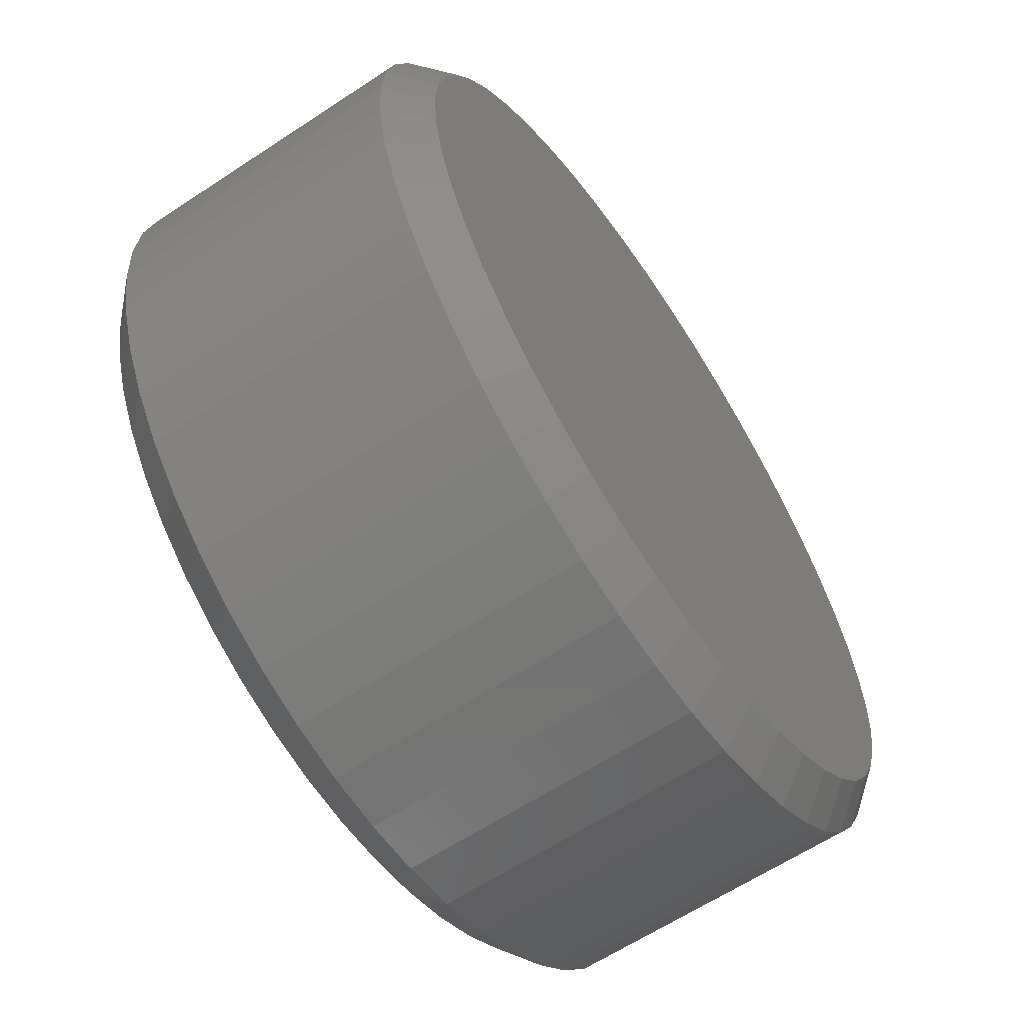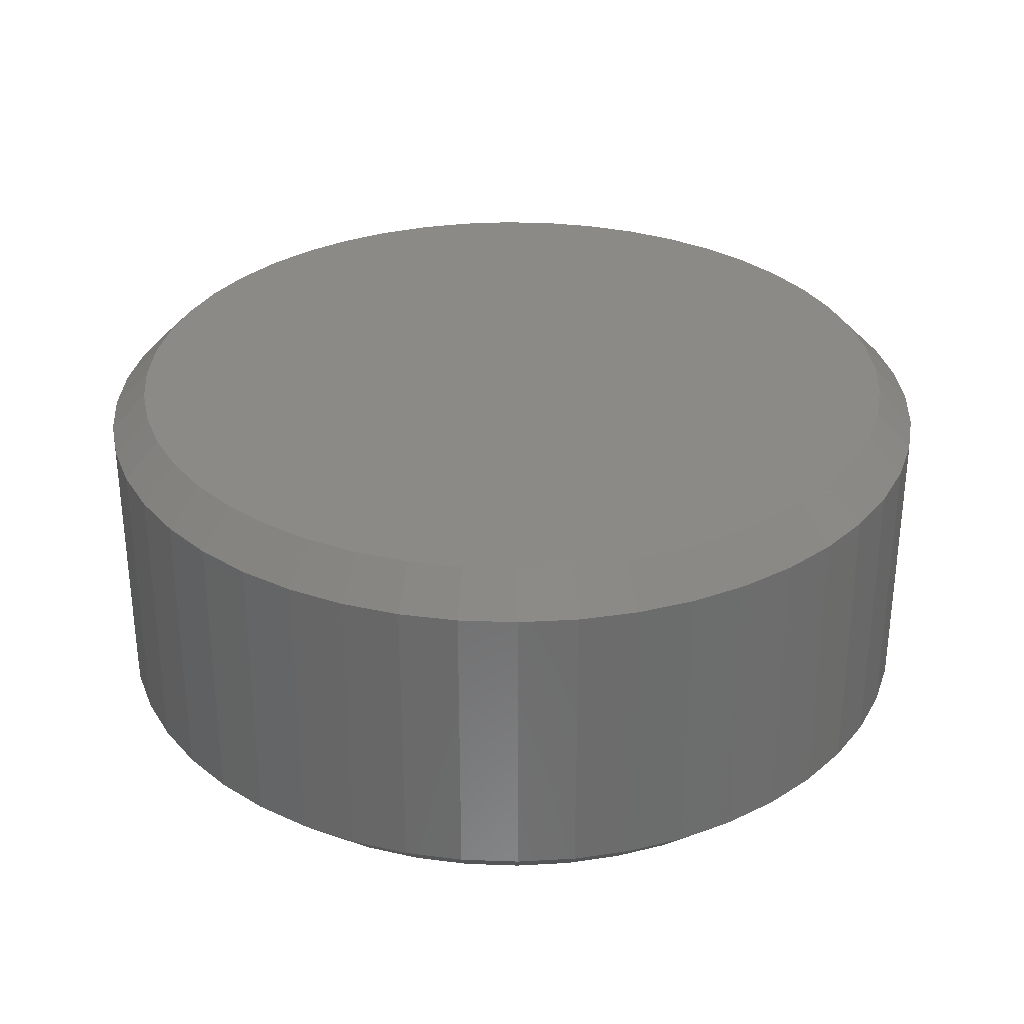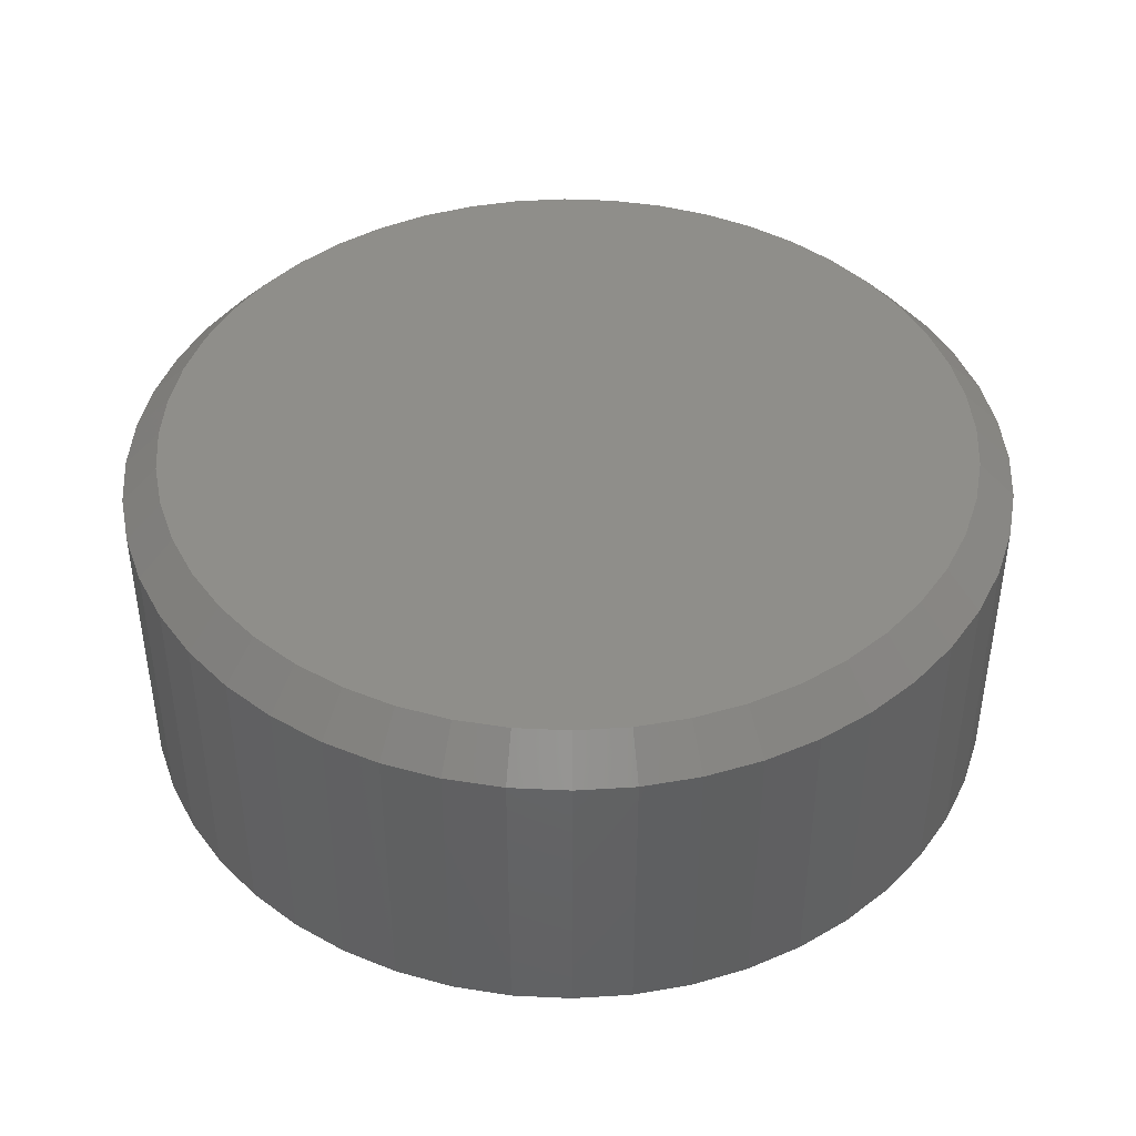
<metadata>
{"format":"stl","ext":"stl","renderer":"f3d","projection":"perspective","resolution":1024,"background":"white","views":[{"elev":-62.5,"azim":-56.2,"up":"+Y"},{"elev":31.4,"azim":96.7,"up":"+Z"},{"elev":42.9,"azim":67.0,"up":"+Z"}]}
</metadata>
<code>
# stl→obj: 336 verts, 668 faces
v -6 3.674e-16 4.5
v -5.949 -0.7832 0.5
v -5.949 -0.7832 4.5
v -6 3.674e-16 0.5
v -5.949 0.7832 0.5
v -5.949 0.7832 4.5
v -5.796 1.553 4.5
v -5.796 1.553 0.5
v -5.543 2.296 4.5
v -5.543 2.296 0.5
v -5.196 3 4.5
v -5.196 3 0.5
v -4.76 3.653 4.5
v -4.76 3.653 0.5
v -4.243 4.243 4.5
v -4.243 4.243 0.5
v -3.653 4.76 0.5
v -3.653 4.76 4.5
v -3 5.196 0.5
v -3 5.196 4.5
v -2.296 5.543 0.5
v -2.296 5.543 4.5
v -1.553 5.796 0.5
v -1.553 5.796 4.5
v -0.7832 5.949 0.5
v -0.7832 5.949 4.5
v 0 6 0.5
v -1.87e-32 6 4.5
v 0.7832 5.949 0.5
v 0.7832 5.949 4.5
v 1.553 5.796 0.5
v 1.553 5.796 4.5
v 2.296 5.543 0.5
v 2.296 5.543 4.5
v 3 5.196 0.5
v 3 5.196 4.5
v 3.653 4.76 0.5
v 3.653 4.76 4.5
v 4.243 4.243 0.5
v 4.243 4.243 4.5
v 4.76 3.653 4.5
v 4.76 3.653 0.5
v 5.196 3 4.5
v 5.196 3 0.5
v 5.543 2.296 4.5
v 5.543 2.296 0.5
v 5.796 1.553 4.5
v 5.796 1.553 0.5
v 5.949 0.7832 4.5
v 5.949 0.7832 0.5
v 6 -1.102e-15 4.5
v 6 -1.102e-15 0.5
v 5.949 -0.7832 4.5
v 5.949 -0.7832 0.5
v 5.796 -1.553 4.5
v 5.796 -1.553 0.5
v 5.543 -2.296 4.5
v 5.543 -2.296 0.5
v 5.196 -3 4.5
v 5.196 -3 0.5
v 4.76 -3.653 4.5
v 4.76 -3.653 0.5
v 4.243 -4.243 4.5
v 4.243 -4.243 0.5
v 3.653 -4.76 0.5
v 3.653 -4.76 4.5
v 3 -5.196 0.5
v 3 -5.196 4.5
v 2.296 -5.543 0.5
v 2.296 -5.543 4.5
v 1.553 -5.796 0.5
v 1.553 -5.796 4.5
v 0.7832 -5.949 0.5
v 0.7832 -5.949 4.5
v -7.348e-16 -6 0.5
v -7.348e-16 -6 4.5
v -0.7832 -5.949 0.5
v -0.7832 -5.949 4.5
v -1.553 -5.796 0.5
v -1.553 -5.796 4.5
v -2.296 -5.543 0.5
v -2.296 -5.543 4.5
v -3 -5.196 0.5
v -3 -5.196 4.5
v -3.653 -4.76 0.5
v -3.653 -4.76 4.5
v -4.243 -4.243 0.5
v -4.243 -4.243 4.5
v -4.76 -3.653 4.5
v -4.76 -3.653 0.5
v -5.196 -3 4.5
v -5.196 -3 0.5
v -5.543 -2.296 4.5
v -5.543 -2.296 0.5
v -5.796 -1.553 4.5
v -5.796 -1.553 0.5
v -3.966 0.5221 2.2
v -3.966 -0.5221 2.2
v -4 2.449e-16 2.2
v -3.864 -1.035 2.2
v -3.864 1.035 2.2
v -3.696 1.531 2.2
v -3.696 -1.531 2.2
v -3.464 -2 2.2
v -3.464 2 2.2
v -3.173 2.435 2.2
v -3.173 -2.435 2.2
v -2.828 -2.828 2.2
v -2.828 2.828 2.2
v -2.435 3.173 2.2
v -2.435 -3.173 2.2
v -2 -3.464 2.2
v -2 3.464 2.2
v -1.531 -3.696 2.2
v -1.531 3.696 2.2
v -1.035 -3.864 2.2
v -1.035 3.864 2.2
v -0.5221 -3.966 2.2
v -0.5221 3.966 2.2
v -4.899e-16 -4 2.2
v 0 4 2.2
v 0.5221 -3.966 2.2
v 0.5221 3.966 2.2
v 1.035 -3.864 2.2
v 1.035 3.864 2.2
v 1.531 -3.696 2.2
v 1.531 3.696 2.2
v 2 -3.464 2.2
v 2 3.464 2.2
v 2.435 -3.173 2.2
v 2.435 3.173 2.2
v 2.828 -2.828 2.2
v 2.828 2.828 2.2
v 3.173 -2.435 2.2
v 3.173 2.435 2.2
v 3.464 -2 2.2
v 3.464 2 2.2
v 3.696 -1.531 2.2
v 3.696 1.531 2.2
v 3.864 -1.035 2.2
v 3.864 1.035 2.2
v 3.966 -0.5221 2.2
v 3.966 0.5221 2.2
v 4 -7.348e-16 2.2
v 2.828 -2.828 0.5
v 2.435 -3.173 0.5
v 2 -3.464 0.5
v 1.531 -3.696 0.5
v 1.035 -3.864 0.5
v 0.5221 -3.966 0.5
v -4.899e-16 -4 0.5
v -0.5221 -3.966 0.5
v -1.035 -3.864 0.5
v -1.531 -3.696 0.5
v -2 -3.464 0.5
v -2.435 -3.173 0.5
v -2.828 -2.828 0.5
v -3.173 -2.435 0.5
v -3.464 -2 0.5
v -3.696 -1.531 0.5
v -3.864 -1.035 0.5
v -3.966 -0.5221 0.5
v -4 2.449e-16 0.5
v -3.966 0.5221 0.5
v -3.864 1.035 0.5
v -3.696 1.531 0.5
v -3.464 2 0.5
v -3.173 2.435 0.5
v -2.828 2.828 0.5
v -2.435 3.173 0.5
v -2 3.464 0.5
v -1.531 3.696 0.5
v -1.035 3.864 0.5
v -0.5221 3.966 0.5
v 0 4 0.5
v 0.5221 3.966 0.5
v 1.035 3.864 0.5
v 1.531 3.696 0.5
v 2 3.464 0.5
v 2.435 3.173 0.5
v 2.828 2.828 0.5
v 3.173 2.435 0.5
v 3.464 2 0.5
v 3.696 1.531 0.5
v 3.864 1.035 0.5
v 3.966 0.5221 0.5
v 4 -7.348e-16 0.5
v 3.966 -0.5221 0.5
v 3.864 -1.035 0.5
v 3.696 -1.531 0.5
v 3.464 -2 0.5
v 3.173 -2.435 0.5
v -2.739 -3.57 0
v -3.182 -3.182 0
v -3.57 -2.739 0
v -3.897 -2.25 0
v -4.157 -1.722 0
v -4.347 -1.165 0
v -4.462 -0.5874 0
v -4.5 5.511e-16 0
v -4.462 0.5874 0
v -4.347 1.165 0
v -4.157 1.722 0
v -3.897 2.25 0
v -3.57 2.739 0
v -3.182 3.182 0
v -2.739 3.57 0
v -2.25 3.897 0
v -1.722 4.157 0
v -1.165 4.347 0
v -0.5874 4.462 0
v 2.755e-16 4.5 0
v 0.5874 4.462 0
v 1.165 4.347 0
v 1.722 4.157 0
v 2.25 3.897 0
v 2.739 3.57 0
v 3.182 3.182 0
v 3.57 2.739 0
v 3.897 2.25 0
v 4.157 1.722 0
v 4.347 1.165 0
v 4.462 0.5874 0
v 4.5 0 0
v 4.462 -0.5874 0
v 4.347 -1.165 0
v 4.157 -1.722 0
v 3.897 -2.25 0
v 3.57 -2.739 0
v 3.182 -3.182 0
v 2.739 -3.57 0
v 2.25 -3.897 0
v 1.722 -4.157 0
v 1.165 -4.347 0
v 0.5874 -4.462 0
v -8.266e-16 -4.5 0
v -0.5874 -4.462 0
v -1.165 -4.347 0
v -1.722 -4.157 0
v -2.25 -3.897 0
v -5.453 -0.7179 5
v -5.453 0.7179 5
v -5.5 -1.01e-15 5
v -5.313 1.424 5
v -5.313 -1.424 5
v -5.081 2.105 5
v -5.081 -2.105 5
v -4.763 2.75 5
v -4.763 -2.75 5
v -4.363 3.348 5
v -4.363 -3.348 5
v -3.889 3.889 5
v -3.889 -3.889 5
v -3.348 4.363 5
v -3.348 -4.363 5
v -2.75 4.763 5
v -2.75 -4.763 5
v -2.105 5.081 5
v -2.105 -5.081 5
v -1.424 5.313 5
v -1.424 -5.313 5
v -0.7179 5.453 5
v -0.7179 -5.453 5
v 0 5.5 5
v 6.736e-16 -5.5 5
v 0.7179 5.453 5
v 0.7179 -5.453 5
v 1.424 5.313 5
v 1.424 -5.313 5
v 2.105 5.081 5
v 2.105 -5.081 5
v 2.75 4.763 5
v 2.75 -4.763 5
v 3.348 4.363 5
v 3.348 -4.363 5
v 3.889 3.889 5
v 3.889 -3.889 5
v 4.363 -3.348 5
v 4.363 3.348 5
v 4.763 2.75 5
v 4.763 -2.75 5
v 5.081 2.105 5
v 5.081 -2.105 5
v 5.313 1.424 5
v 5.313 -1.424 5
v 5.453 0.7179 5
v 5.453 -0.7179 5
v 5.5 3.368e-16 5
v -4.363 3.348 0
v -4.763 2.75 0
v -3.889 3.889 0
v -3.348 4.363 0
v -2.75 4.763 0
v -2.105 5.081 0
v -1.424 5.313 0
v -0.7179 5.453 0
v 1.347e-15 5.5 0
v 0.7179 5.453 0
v 1.424 5.313 0
v 2.105 5.081 0
v 2.75 4.763 0
v 3.348 4.363 0
v 3.889 3.889 0
v 4.363 3.348 0
v 4.763 2.75 0
v 4.763 -2.75 0
v 5.081 -2.105 0
v 5.081 2.105 0
v 5.313 -1.424 0
v 5.313 1.424 0
v 5.453 -0.7179 0
v 5.453 0.7179 0
v 5.5 -1.01e-15 0
v -5.453 0.7179 0
v -5.453 -0.7179 0
v -5.5 1.684e-15 0
v -5.313 -1.424 0
v -5.313 1.424 0
v -5.081 -2.105 0
v -5.081 2.105 0
v -4.763 -2.75 0
v -4.363 -3.348 0
v -3.889 -3.889 0
v -3.348 -4.363 0
v -2.75 -4.763 0
v -2.105 -5.081 0
v -1.424 -5.313 0
v -0.7179 -5.453 0
v -2.021e-15 -5.5 0
v 0.7179 -5.453 0
v 1.424 -5.313 0
v 2.105 -5.081 0
v 2.75 -4.763 0
v 3.348 -4.363 0
v 3.889 -3.889 0
v 4.363 -3.348 0
f 1 2 3
f 2 1 4
f 1 5 4
f 5 1 6
f 7 5 6
f 5 7 8
f 9 8 7
f 8 9 10
f 11 10 9
f 10 11 12
f 13 12 11
f 12 13 14
f 15 14 13
f 14 15 16
f 15 17 16
f 17 15 18
f 18 19 17
f 19 18 20
f 20 21 19
f 21 20 22
f 22 23 21
f 23 22 24
f 24 25 23
f 25 24 26
f 26 27 25
f 27 26 28
f 28 29 27
f 29 28 30
f 30 31 29
f 31 30 32
f 32 33 31
f 33 32 34
f 34 35 33
f 35 34 36
f 36 37 35
f 37 36 38
f 38 39 37
f 39 38 40
f 39 41 42
f 41 39 40
f 42 43 44
f 43 42 41
f 44 45 46
f 45 44 43
f 46 47 48
f 47 46 45
f 48 49 50
f 49 48 47
f 50 51 52
f 51 50 49
f 52 53 54
f 53 52 51
f 54 55 56
f 55 54 53
f 56 57 58
f 57 56 55
f 58 59 60
f 59 58 57
f 60 61 62
f 61 60 59
f 62 63 64
f 63 62 61
f 63 65 64
f 65 63 66
f 66 67 65
f 67 66 68
f 68 69 67
f 69 68 70
f 70 71 69
f 71 70 72
f 72 73 71
f 73 72 74
f 74 75 73
f 75 74 76
f 76 77 75
f 77 76 78
f 78 79 77
f 79 78 80
f 80 81 79
f 81 80 82
f 82 83 81
f 83 82 84
f 84 85 83
f 85 84 86
f 86 87 85
f 87 86 88
f 89 87 88
f 87 89 90
f 91 90 89
f 90 91 92
f 93 92 91
f 92 93 94
f 95 94 93
f 94 95 96
f 3 96 95
f 96 3 2
f 97 98 99
f 98 97 100
f 100 97 101
f 100 101 102
f 100 102 103
f 103 102 104
f 104 102 105
f 104 105 106
f 104 106 107
f 107 106 108
f 108 106 109
f 108 109 110
f 108 110 111
f 111 110 112
f 112 110 113
f 112 113 114
f 114 113 115
f 114 115 116
f 116 115 117
f 116 117 118
f 118 117 119
f 118 119 120
f 120 119 121
f 120 121 122
f 122 121 123
f 122 123 124
f 124 123 125
f 124 125 126
f 126 125 127
f 126 127 128
f 128 127 129
f 128 129 130
f 130 129 131
f 130 131 132
f 132 131 133
f 132 133 134
f 134 133 135
f 134 135 136
f 136 135 137
f 136 137 138
f 138 137 139
f 138 139 140
f 140 139 141
f 140 141 142
f 142 141 143
f 142 143 144
f 130 145 146
f 145 130 132
f 128 146 147
f 146 128 130
f 126 147 148
f 147 126 128
f 124 148 149
f 148 124 126
f 122 149 150
f 149 122 124
f 120 150 151
f 150 120 122
f 118 151 152
f 151 118 120
f 116 152 153
f 152 116 118
f 114 153 154
f 153 114 116
f 112 154 155
f 154 112 114
f 111 155 156
f 155 111 112
f 108 156 157
f 156 108 111
f 158 108 157
f 108 158 107
f 159 107 158
f 107 159 104
f 160 104 159
f 104 160 103
f 161 103 160
f 103 161 100
f 162 100 161
f 100 162 98
f 163 98 162
f 98 163 99
f 164 99 163
f 99 164 97
f 165 97 164
f 97 165 101
f 166 101 165
f 101 166 102
f 167 102 166
f 102 167 105
f 168 105 167
f 105 168 106
f 169 106 168
f 106 169 109
f 110 169 170
f 169 110 109
f 113 170 171
f 170 113 110
f 115 171 172
f 171 115 113
f 117 172 173
f 172 117 115
f 119 173 174
f 173 119 117
f 121 174 175
f 174 121 119
f 123 175 176
f 175 123 121
f 125 176 177
f 176 125 123
f 127 177 178
f 177 127 125
f 129 178 179
f 178 129 127
f 131 179 180
f 179 131 129
f 133 180 181
f 180 133 131
f 133 182 135
f 182 133 181
f 135 183 137
f 183 135 182
f 137 184 139
f 184 137 183
f 139 185 141
f 185 139 184
f 141 186 143
f 186 141 185
f 143 187 144
f 187 143 186
f 144 188 142
f 188 144 187
f 142 189 140
f 189 142 188
f 140 190 138
f 190 140 189
f 138 191 136
f 191 138 190
f 136 192 134
f 192 136 191
f 134 145 132
f 145 134 192
f 157 193 194
f 193 157 156
f 158 194 195
f 194 158 157
f 159 195 196
f 195 159 158
f 160 196 197
f 196 160 159
f 161 197 198
f 197 161 160
f 162 198 199
f 198 162 161
f 163 199 200
f 199 163 162
f 201 163 200
f 163 201 164
f 202 164 201
f 164 202 165
f 203 165 202
f 165 203 166
f 204 166 203
f 166 204 167
f 205 167 204
f 167 205 168
f 206 168 205
f 168 206 169
f 207 169 206
f 169 207 170
f 208 170 207
f 170 208 171
f 209 171 208
f 171 209 172
f 210 172 209
f 172 210 173
f 211 173 210
f 173 211 174
f 212 174 211
f 174 212 175
f 212 176 175
f 176 212 213
f 213 177 176
f 177 213 214
f 214 178 177
f 178 214 215
f 215 179 178
f 179 215 216
f 216 180 179
f 180 216 217
f 217 181 180
f 181 217 218
f 218 182 181
f 182 218 219
f 219 183 182
f 183 219 220
f 220 184 183
f 184 220 221
f 221 185 184
f 185 221 222
f 222 186 185
f 186 222 223
f 223 187 186
f 187 223 224
f 187 225 188
f 225 187 224
f 188 226 189
f 226 188 225
f 189 227 190
f 227 189 226
f 190 228 191
f 228 190 227
f 191 229 192
f 229 191 228
f 192 230 145
f 230 192 229
f 145 231 146
f 231 145 230
f 146 232 147
f 232 146 231
f 147 233 148
f 233 147 232
f 148 234 149
f 234 148 233
f 149 235 150
f 235 149 234
f 151 235 236
f 235 151 150
f 152 236 237
f 236 152 151
f 153 237 238
f 237 153 152
f 154 238 239
f 238 154 153
f 155 239 240
f 239 155 154
f 156 240 193
f 240 156 155
f 241 242 243
f 242 241 244
f 244 241 245
f 244 245 246
f 246 245 247
f 246 247 248
f 248 247 249
f 248 249 250
f 250 249 251
f 250 251 252
f 252 251 253
f 252 253 254
f 254 253 255
f 254 255 256
f 256 255 257
f 256 257 258
f 258 257 259
f 258 259 260
f 260 259 261
f 260 261 262
f 262 261 263
f 262 263 264
f 264 263 265
f 264 265 266
f 266 265 267
f 266 267 268
f 268 267 269
f 268 269 270
f 270 269 271
f 270 271 272
f 272 271 273
f 272 273 274
f 274 273 275
f 274 275 276
f 276 275 277
f 276 277 278
f 276 278 279
f 279 278 280
f 280 278 281
f 280 281 282
f 282 281 283
f 282 283 284
f 284 283 285
f 284 285 286
f 286 285 287
f 286 287 288
f 3 243 1
f 243 3 241
f 95 241 3
f 241 95 245
f 93 245 95
f 245 93 247
f 91 247 93
f 247 91 249
f 89 249 91
f 249 89 251
f 88 251 89
f 251 88 253
f 86 253 88
f 253 86 255
f 84 255 86
f 255 84 257
f 82 257 84
f 257 82 259
f 80 259 82
f 259 80 261
f 78 261 80
f 261 78 263
f 265 78 76
f 78 265 263
f 267 76 74
f 76 267 265
f 74 269 267
f 269 74 72
f 72 271 269
f 271 72 70
f 70 273 271
f 273 70 68
f 68 275 273
f 275 68 66
f 66 277 275
f 277 66 63
f 63 278 277
f 278 63 61
f 61 281 278
f 281 61 59
f 59 283 281
f 283 59 57
f 57 285 283
f 285 57 55
f 55 287 285
f 287 55 53
f 51 287 53
f 287 51 288
f 288 49 286
f 49 288 51
f 286 47 284
f 47 286 49
f 284 45 282
f 45 284 47
f 282 43 280
f 43 282 45
f 280 41 279
f 41 280 43
f 279 40 276
f 40 279 41
f 276 38 274
f 38 276 40
f 274 36 272
f 36 274 38
f 272 34 270
f 34 272 36
f 270 32 268
f 32 270 34
f 268 30 266
f 30 268 32
f 264 30 28
f 30 264 266
f 262 28 26
f 28 262 264
f 260 26 24
f 26 260 262
f 258 24 22
f 24 258 260
f 256 22 20
f 22 256 258
f 254 20 18
f 20 254 256
f 252 18 15
f 18 252 254
f 250 15 13
f 15 250 252
f 248 13 11
f 13 248 250
f 246 11 9
f 11 246 248
f 244 9 7
f 9 244 246
f 242 7 6
f 7 242 244
f 243 6 1
f 6 243 242
f 289 200 290
f 200 289 201
f 201 289 202
f 202 289 291
f 202 291 203
f 203 291 204
f 204 291 205
f 205 291 292
f 205 292 206
f 206 292 293
f 206 293 207
f 207 293 294
f 207 294 208
f 208 294 209
f 209 294 295
f 209 295 210
f 210 295 296
f 210 296 211
f 211 296 297
f 211 297 212
f 212 297 213
f 213 297 298
f 213 298 214
f 214 298 299
f 214 299 215
f 215 299 300
f 215 300 216
f 216 300 301
f 216 301 217
f 217 301 218
f 218 301 302
f 218 302 219
f 219 302 303
f 219 303 220
f 220 303 304
f 220 304 221
f 221 304 222
f 222 304 223
f 223 304 305
f 223 305 224
f 224 305 306
f 306 305 307
f 307 305 308
f 307 308 309
f 309 308 310
f 309 310 311
f 311 310 312
f 311 312 313
f 314 315 316
f 315 314 317
f 317 314 318
f 317 318 319
f 319 318 320
f 319 320 321
f 321 320 290
f 321 290 322
f 322 290 200
f 322 200 199
f 322 199 198
f 322 198 323
f 323 198 197
f 323 197 196
f 323 196 195
f 323 195 324
f 324 195 194
f 324 194 325
f 325 194 193
f 325 193 326
f 326 193 240
f 326 240 239
f 326 239 327
f 327 239 238
f 327 238 328
f 328 238 237
f 328 237 329
f 329 237 236
f 329 236 330
f 330 236 235
f 330 235 234
f 330 234 331
f 331 234 233
f 331 233 332
f 332 233 232
f 332 232 333
f 333 232 231
f 333 231 230
f 333 230 334
f 334 230 229
f 334 229 335
f 335 229 228
f 335 228 336
f 336 228 227
f 336 227 226
f 336 226 225
f 336 225 306
f 306 225 224
f 316 2 4
f 2 316 315
f 5 316 4
f 316 5 314
f 8 314 5
f 314 8 318
f 10 318 8
f 318 10 320
f 12 320 10
f 320 12 290
f 14 290 12
f 290 14 289
f 16 289 14
f 289 16 291
f 17 291 16
f 291 17 292
f 19 292 17
f 292 19 293
f 21 293 19
f 293 21 294
f 23 294 21
f 294 23 295
f 25 295 23
f 295 25 296
f 25 297 296
f 297 25 27
f 27 298 297
f 298 27 29
f 29 299 298
f 299 29 31
f 31 300 299
f 300 31 33
f 33 301 300
f 301 33 35
f 35 302 301
f 302 35 37
f 37 303 302
f 303 37 39
f 39 304 303
f 304 39 42
f 42 305 304
f 305 42 44
f 44 308 305
f 308 44 46
f 46 310 308
f 310 46 48
f 48 312 310
f 312 48 50
f 50 313 312
f 313 50 52
f 313 54 311
f 54 313 52
f 311 56 309
f 56 311 54
f 309 58 307
f 58 309 56
f 307 60 306
f 60 307 58
f 306 62 336
f 62 306 60
f 336 64 335
f 64 336 62
f 335 65 334
f 65 335 64
f 334 67 333
f 67 334 65
f 333 69 332
f 69 333 67
f 332 71 331
f 71 332 69
f 331 73 330
f 73 331 71
f 330 75 329
f 75 330 73
f 328 75 77
f 75 328 329
f 327 77 79
f 77 327 328
f 326 79 81
f 79 326 327
f 325 81 83
f 81 325 326
f 324 83 85
f 83 324 325
f 323 85 87
f 85 323 324
f 322 87 90
f 87 322 323
f 321 90 92
f 90 321 322
f 319 92 94
f 92 319 321
f 317 94 96
f 94 317 319
f 315 96 2
f 96 315 317

</code>
